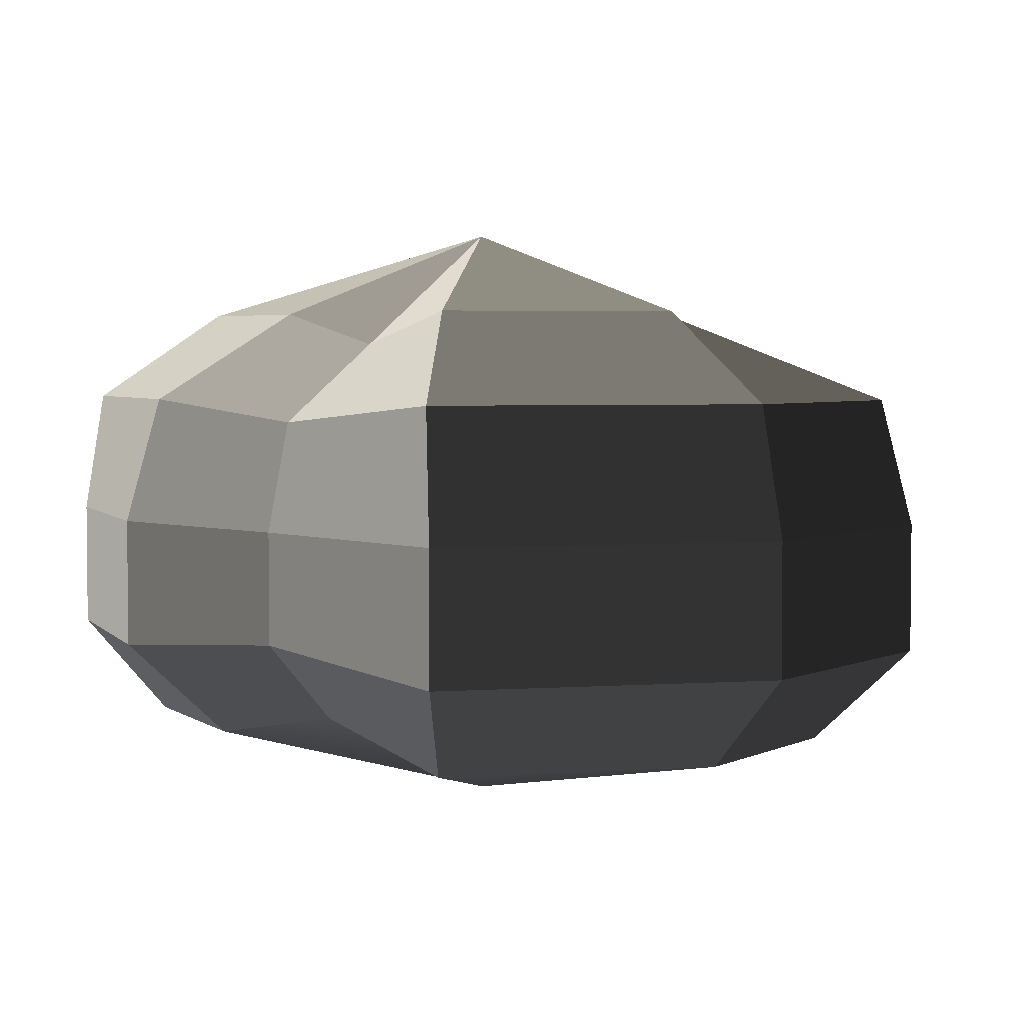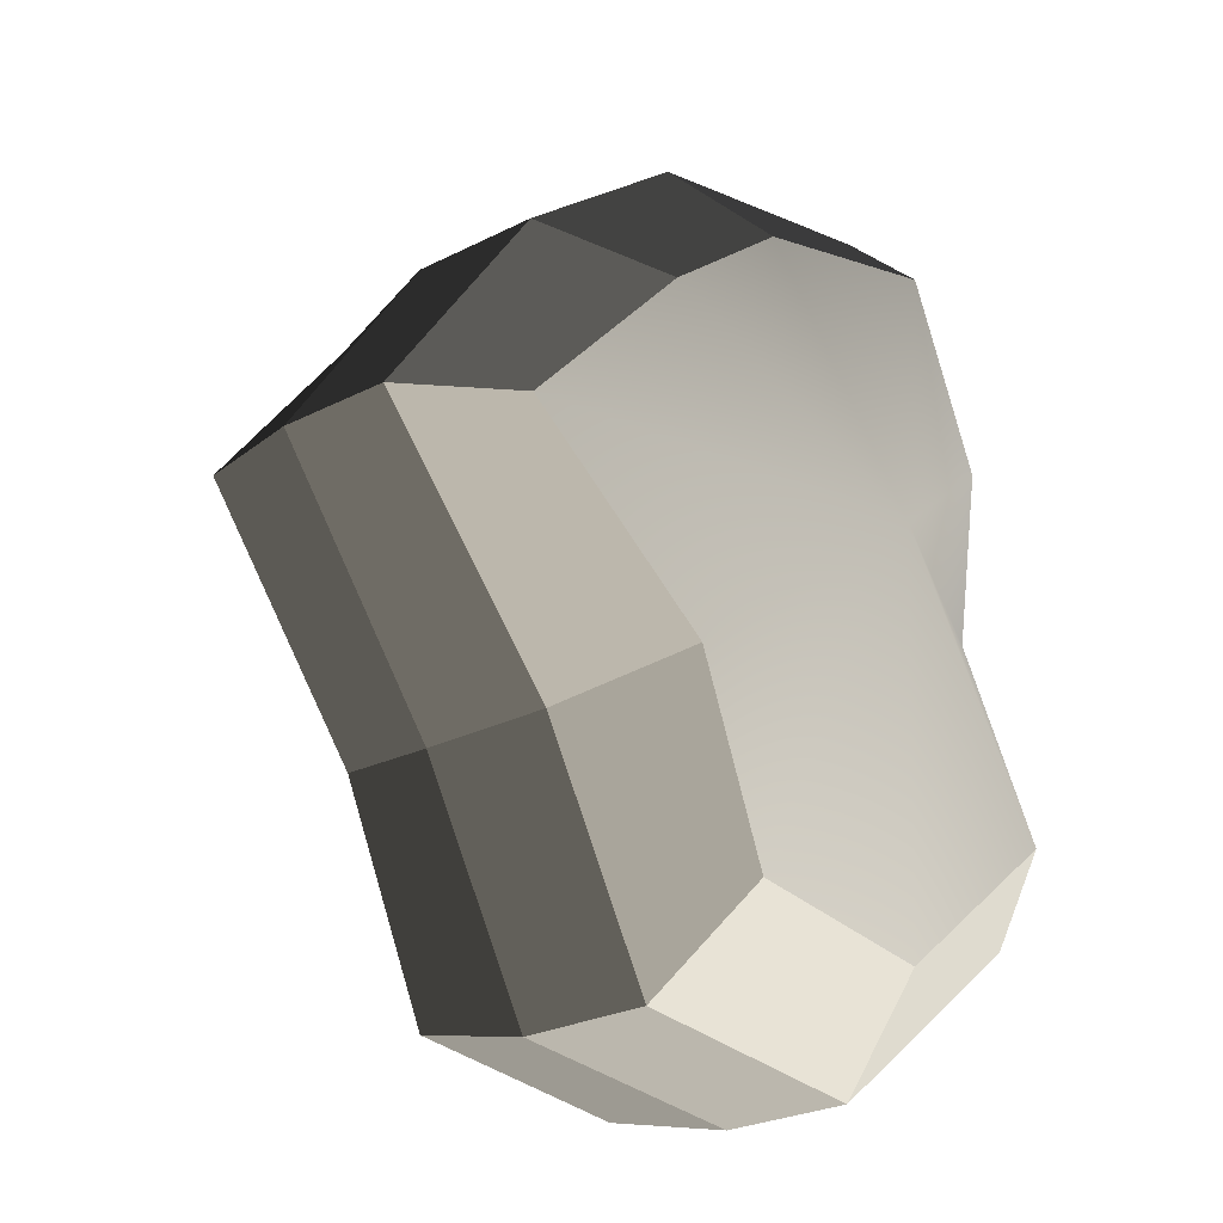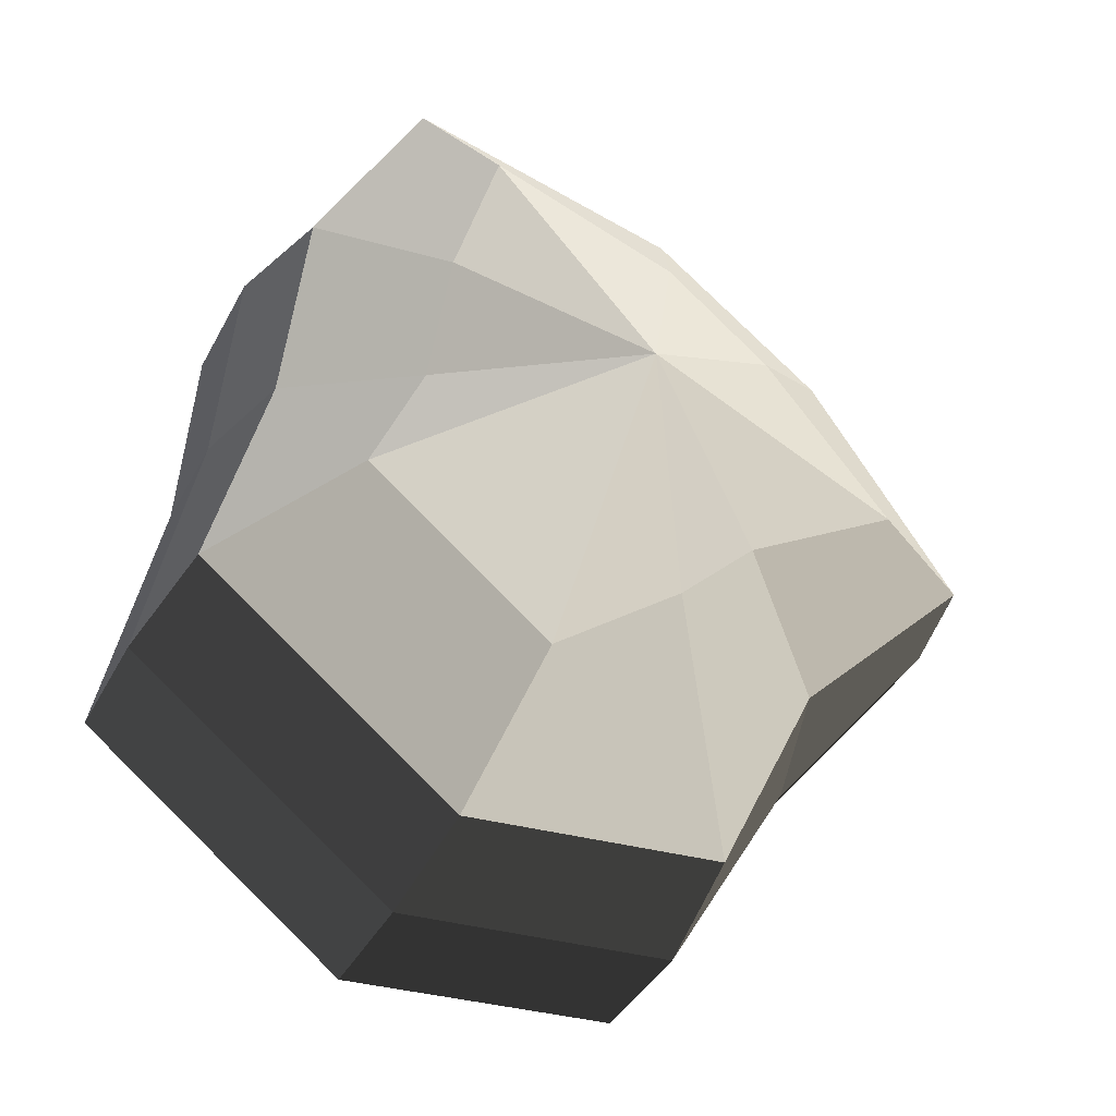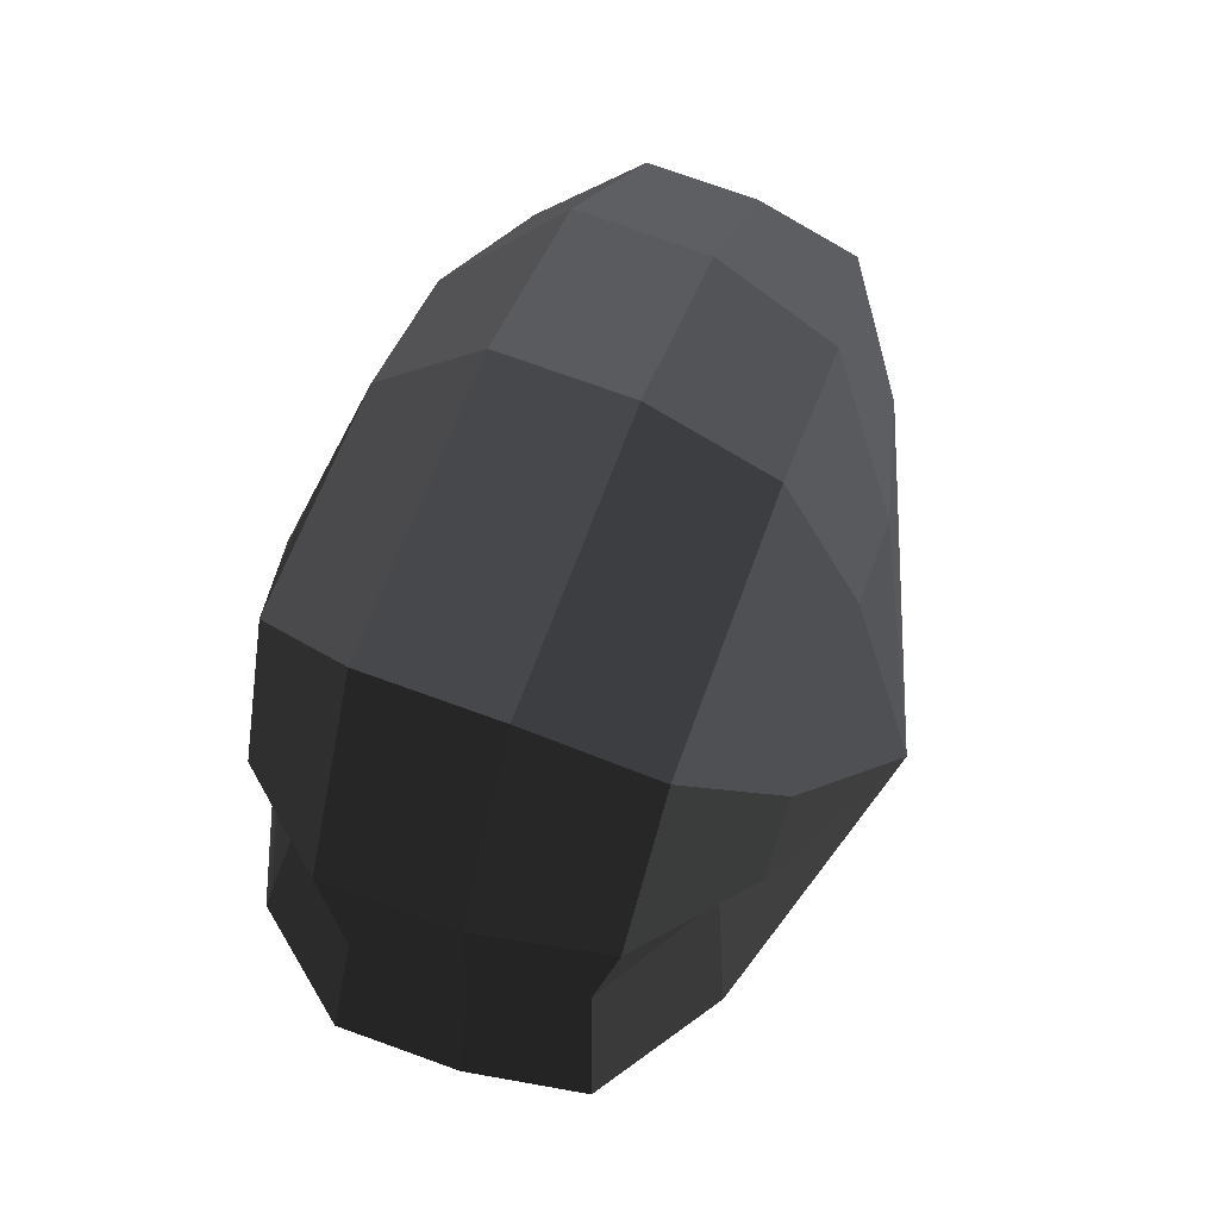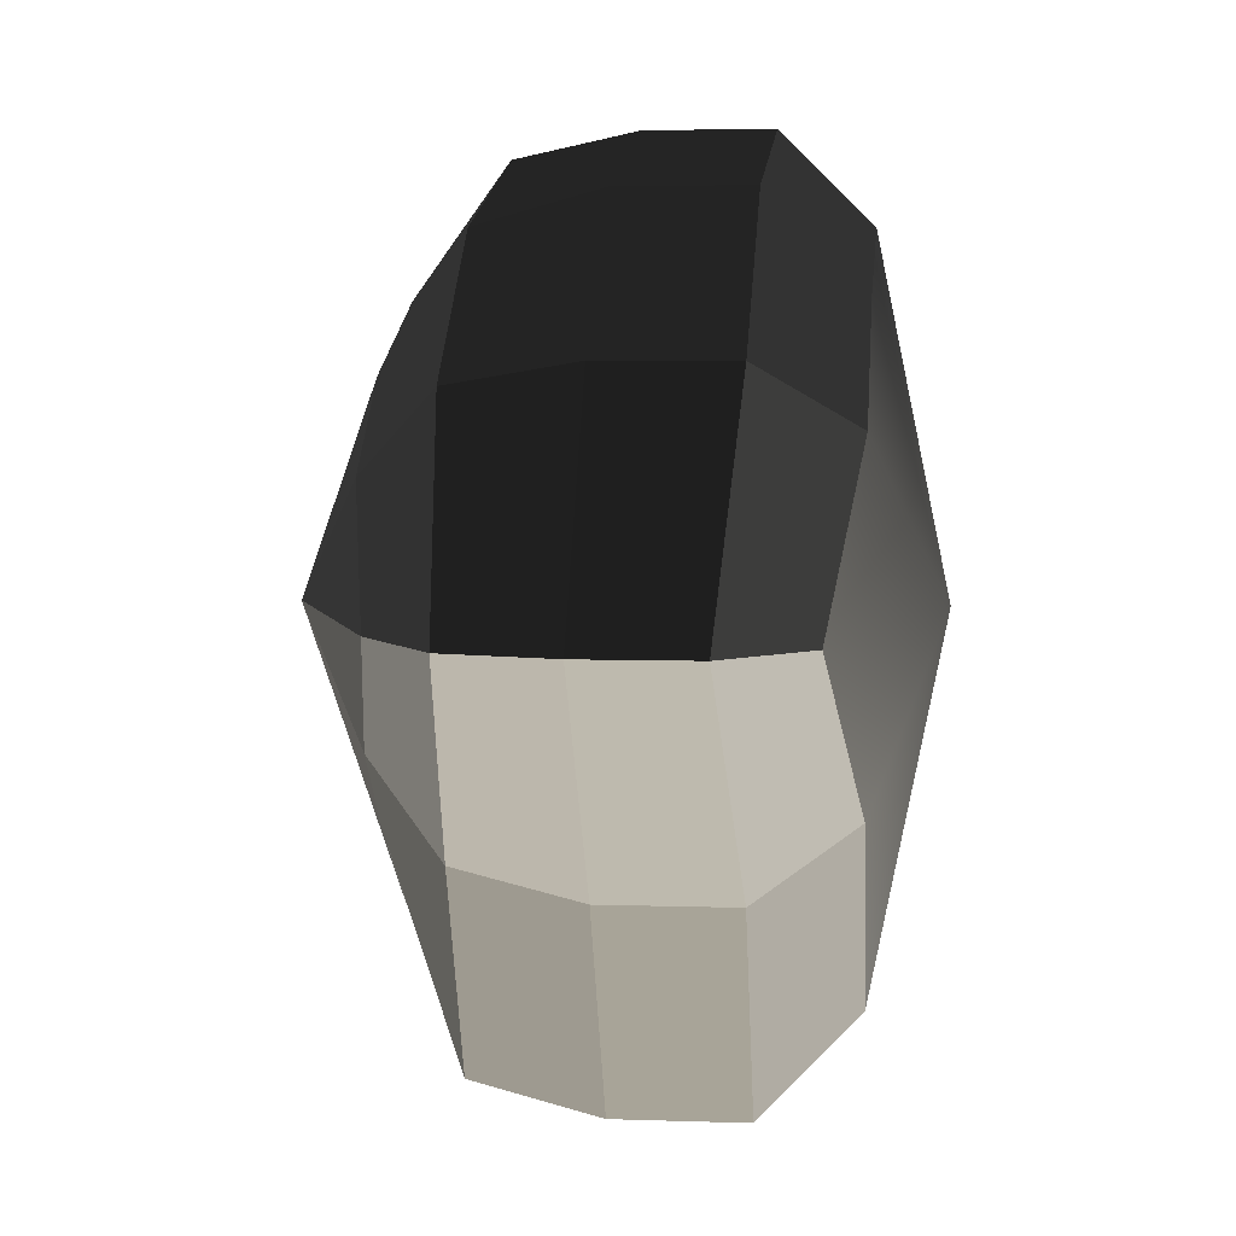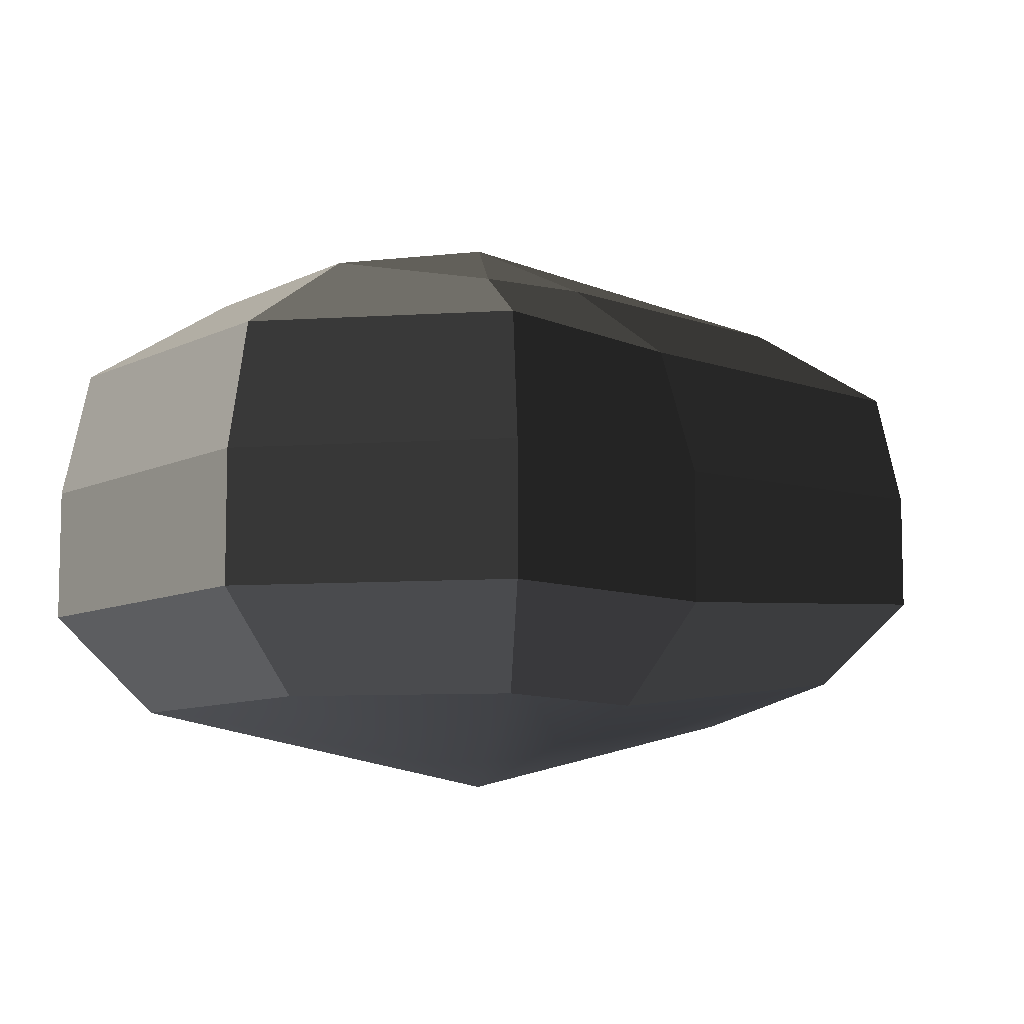
<metadata>
{"format":"obj","ext":"obj","renderer":"f3d","projection":"perspective","resolution":1024,"background":"white","views":[{"elev":3.7,"azim":128.8,"up":"+Y"},{"elev":-25.7,"azim":-50.6,"up":"+Z"},{"elev":-38.7,"azim":154.9,"up":"+Z"},{"elev":75.7,"azim":109.7,"up":"+Z"},{"elev":5.6,"azim":-84.1,"up":"+Z"},{"elev":-8.9,"azim":-165.6,"up":"+Y"}]}
</metadata>
<code>
v 0.01454 -0.02578 -0.04036
v 0.004623 -0.03398 0.00109
v 0.03878 -0.02578 -0.02106
v -0.009665 -0.02578 -0.03818
v -0.01825 -0.02578 -0.01778
v -0.03822 -0.02223 0.00109
v -0.02135 -0.02578 0.01996
v -0.005299 -0.02578 0.03272
v 0.02109 -0.02578 0.04036
v 0.0306 -0.02578 0.01996
v 0.03219 -0.02223 0.00109
v 0.03878 -0.02578 -0.02106
v 0.04797 -0.01489 -0.02773
v 0.01805 -0.01489 -0.05115
v 0.01454 -0.02578 -0.04036
v 0.01454 -0.02578 -0.04036
v 0.01805 -0.01489 -0.05115
v -0.01317 -0.01489 -0.04897
v -0.009665 -0.02578 -0.03818
v -0.009665 -0.02578 -0.03818
v -0.01317 -0.01489 -0.04897
v -0.02743 -0.01489 -0.02445
v -0.01825 -0.02578 -0.01778
v -0.01825 -0.02578 -0.01778
v -0.02743 -0.01489 -0.02445
v -0.04797 -0.01289 0.00109
v -0.03822 -0.02223 0.00109
v -0.03822 -0.02223 0.00109
v -0.04797 -0.01289 0.00109
v -0.03053 -0.01489 0.02663
v -0.02135 -0.02578 0.01996
v -0.02135 -0.02578 0.01996
v -0.03053 -0.01489 0.02663
v -0.008806 -0.01489 0.04351
v -0.005299 -0.02578 0.03272
v -0.005299 -0.02578 0.03272
v -0.008806 -0.01489 0.04351
v 0.0246 -0.01489 0.05115
v 0.02109 -0.02578 0.04036
v 0.02109 -0.02578 0.04036
v 0.0246 -0.01489 0.05115
v 0.03978 -0.01489 0.02663
v 0.0306 -0.02578 0.01996
v 0.0306 -0.02578 0.01996
v 0.03978 -0.01489 0.02663
v 0.04193 -0.01289 0.001089
v 0.03219 -0.02223 0.00109
v 0.03219 -0.02223 0.00109
v 0.04193 -0.01289 0.001089
v 0.04797 -0.01489 -0.02773
v 0.03878 -0.02578 -0.02106
v 0.04797 -0.01489 -0.02773
v 0.04797 -0.0001483 -0.02773
v 0.01805 -0.0001483 -0.05115
v 0.01805 -0.01489 -0.05115
v 0.01805 -0.01489 -0.05115
v 0.01805 -0.0001483 -0.05115
v -0.01317 -0.0001483 -0.04897
v -0.01317 -0.01489 -0.04897
v -0.01317 -0.01489 -0.04897
v -0.01317 -0.0001483 -0.04897
v -0.02743 -0.0001483 -0.02445
v -0.02743 -0.01489 -0.02445
v -0.02743 -0.01489 -0.02445
v -0.02743 -0.0001483 -0.02445
v -0.04797 -0.0002294 0.00109
v -0.04797 -0.01289 0.00109
v -0.04797 -0.01289 0.00109
v -0.04797 -0.0002294 0.00109
v -0.03053 -0.0001483 0.02663
v -0.03053 -0.01489 0.02663
v -0.03053 -0.01489 0.02663
v -0.03053 -0.0001483 0.02663
v -0.008806 -0.0001483 0.04351
v -0.008806 -0.01489 0.04351
v -0.008806 -0.01489 0.04351
v -0.008806 -0.0001483 0.04351
v 0.0246 -0.0001483 0.05115
v 0.0246 -0.01489 0.05115
v 0.0246 -0.01489 0.05115
v 0.0246 -0.0001483 0.05115
v 0.03978 -0.0001483 0.02663
v 0.03978 -0.01489 0.02663
v 0.03978 -0.01489 0.02663
v 0.03978 -0.0001483 0.02663
v 0.04193 -0.0002294 0.001089
v 0.04193 -0.01289 0.001089
v 0.04193 -0.01289 0.001089
v 0.04193 -0.0002294 0.001089
v 0.04797 -0.0001483 -0.02773
v 0.04797 -0.01489 -0.02773
v 0.04797 -0.0001483 -0.02773
v 0.04569 0.01428 -0.0254
v 0.01714 0.01428 -0.04799
v 0.01805 -0.0001483 -0.05115
v 0.01805 -0.0001483 -0.05115
v 0.01714 0.01428 -0.04799
v -0.01183 0.01428 -0.0456
v -0.01317 -0.0001483 -0.04897
v -0.01317 -0.0001483 -0.04897
v -0.01183 0.01428 -0.0456
v -0.02321 0.01428 -0.02181
v -0.02743 -0.0001483 -0.02445
v -0.02743 -0.0001483 -0.02445
v -0.02321 0.01428 -0.02181
v -0.0453 0.01197 0.001195
v -0.04797 -0.0002294 0.00109
v -0.04797 -0.0002294 0.00109
v -0.0453 0.01197 0.001195
v -0.02661 0.01428 0.0242
v -0.03053 -0.0001483 0.02663
v -0.03053 -0.0001483 0.02663
v -0.02661 0.01428 0.0242
v -0.007043 0.01428 0.03961
v -0.008806 -0.0001483 0.04351
v -0.008806 -0.0001483 0.04351
v -0.007043 0.01428 0.03961
v 0.02432 0.01428 0.04799
v 0.0246 -0.0001483 0.05115
v 0.0246 -0.0001483 0.05115
v 0.02432 0.01428 0.04799
v 0.03671 0.01428 0.0242
v 0.03978 -0.0001483 0.02663
v 0.03978 -0.0001483 0.02663
v 0.03671 0.01428 0.0242
v 0.03865 0.01197 0.001195
v 0.04193 -0.0002294 0.001089
v 0.04193 -0.0002294 0.001089
v 0.03865 0.01197 0.001195
v 0.04569 0.01428 -0.0254
v 0.04797 -0.0001483 -0.02773
v 0.04569 0.01428 -0.0254
v 0.03225 0.02437 -0.01615
v 0.01204 0.02437 -0.03257
v 0.01714 0.01428 -0.04799
v 0.01714 0.01428 -0.04799
v 0.01204 0.02437 -0.03257
v -0.002593 0.02437 -0.0214
v -0.01183 0.01428 -0.0456
v -0.01183 0.01428 -0.0456
v -0.002593 0.02437 -0.0214
v -0.01125 0.02437 -0.0128
v -0.02321 0.01428 -0.02181
v -0.02321 0.01428 -0.02181
v -0.01125 0.02437 -0.0128
v -0.03125 0.02075 0.001116
v -0.0453 0.01197 0.001195
v -0.0453 0.01197 0.001195
v -0.03125 0.02075 0.001116
v -0.01443 0.02437 0.01503
v -0.02661 0.01428 0.0242
v -0.02661 0.01428 0.0242
v -0.01443 0.02437 0.01503
v -0.002594 0.02437 0.02474
v -0.007043 0.01428 0.03961
v -0.007043 0.01428 0.03961
v -0.002594 0.02437 0.02474
v 0.01874 0.02437 0.03257
v 0.02432 0.01428 0.04799
v 0.02432 0.01428 0.04799
v 0.01874 0.02437 0.03257
v 0.02387 0.02437 0.01503
v 0.03671 0.01428 0.0242
v 0.03671 0.01428 0.0242
v 0.02387 0.02437 0.01503
v 0.02504 0.02075 0.001116
v 0.03865 0.01197 0.001195
v 0.03865 0.01197 0.001195
v 0.02504 0.02075 0.001116
v 0.03225 0.02437 -0.01615
v 0.04569 0.01428 -0.0254
v 0.03225 0.02437 -0.01615
v 0.004623 0.03398 0.00109
v 0.01204 0.02437 -0.03257
v 0.01204 0.02437 -0.03257
v 0.004623 0.03398 0.00109
v -0.002593 0.02437 -0.0214
v -0.002593 0.02437 -0.0214
v 0.004623 0.03398 0.00109
v -0.01125 0.02437 -0.0128
v -0.01125 0.02437 -0.0128
v 0.004623 0.03398 0.00109
v -0.03125 0.02075 0.001116
v -0.03125 0.02075 0.001116
v 0.004623 0.03398 0.00109
v -0.01443 0.02437 0.01503
v -0.01443 0.02437 0.01503
v 0.004623 0.03398 0.00109
v -0.002594 0.02437 0.02474
v -0.002594 0.02437 0.02474
v 0.004623 0.03398 0.00109
v 0.01874 0.02437 0.03257
v 0.01874 0.02437 0.03257
v 0.004623 0.03398 0.00109
v 0.02387 0.02437 0.01503
v 0.02387 0.02437 0.01503
v 0.004623 0.03398 0.00109
v 0.02504 0.02075 0.001116
v 0.02504 0.02075 0.001116
v 0.004623 0.03398 0.00109
v 0.03225 0.02437 -0.01615
g pCylinder2_25_4234_14
f 1 3 2
f 4 1 2
f 5 4 2
f 6 5 2
f 7 6 2
f 8 7 2
f 9 8 2
f 10 9 2
f 11 10 2
f 3 11 2
f 12 14 13
f 12 15 14
f 16 18 17
f 16 19 18
f 20 22 21
f 20 23 22
f 24 26 25
f 24 27 26
f 28 30 29
f 28 31 30
f 32 34 33
f 32 35 34
f 36 38 37
f 36 39 38
f 40 42 41
f 40 43 42
f 44 46 45
f 44 47 46
f 48 50 49
f 48 51 50
f 52 54 53
f 52 55 54
f 56 58 57
f 56 59 58
f 60 62 61
f 60 63 62
f 64 66 65
f 64 67 66
f 68 70 69
f 68 71 70
f 72 74 73
f 72 75 74
f 76 78 77
f 76 79 78
f 80 82 81
f 80 83 82
f 84 86 85
f 84 87 86
f 88 90 89
f 88 91 90
f 92 94 93
f 92 95 94
f 96 98 97
f 96 99 98
f 100 102 101
f 100 103 102
f 104 106 105
f 104 107 106
f 108 110 109
f 108 111 110
f 112 114 113
f 112 115 114
f 116 118 117
f 116 119 118
f 120 122 121
f 120 123 122
f 124 126 125
f 124 127 126
f 128 130 129
f 128 131 130
f 132 134 133
f 132 135 134
f 136 138 137
f 136 139 138
f 140 142 141
f 140 143 142
f 144 146 145
f 144 147 146
f 148 150 149
f 148 151 150
f 152 154 153
f 152 155 154
f 156 158 157
f 156 159 158
f 160 162 161
f 160 163 162
f 164 166 165
f 164 167 166
f 168 170 169
f 168 171 170
f 172 174 173
f 175 177 176
f 178 180 179
f 181 183 182
f 184 186 185
f 187 189 188
f 190 192 191
f 193 195 194
f 196 198 197
f 199 201 200

</code>
